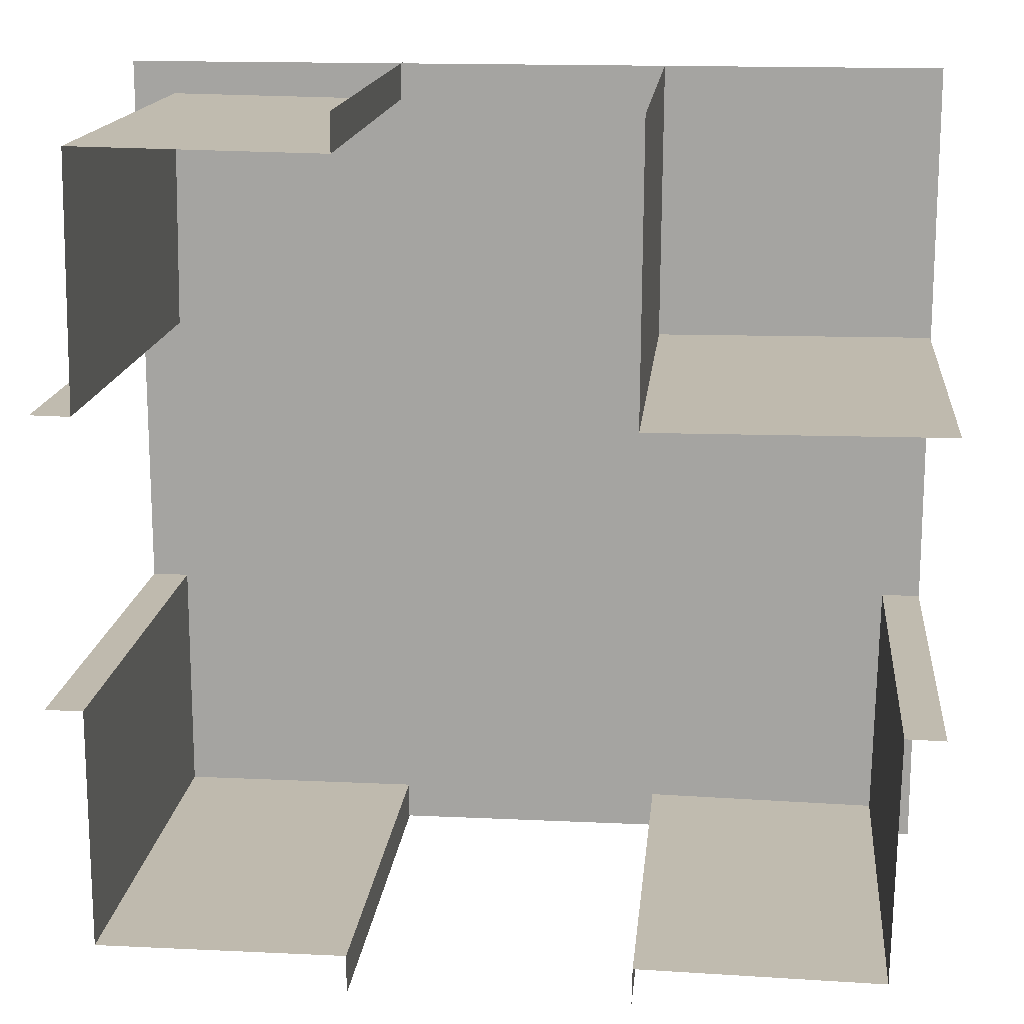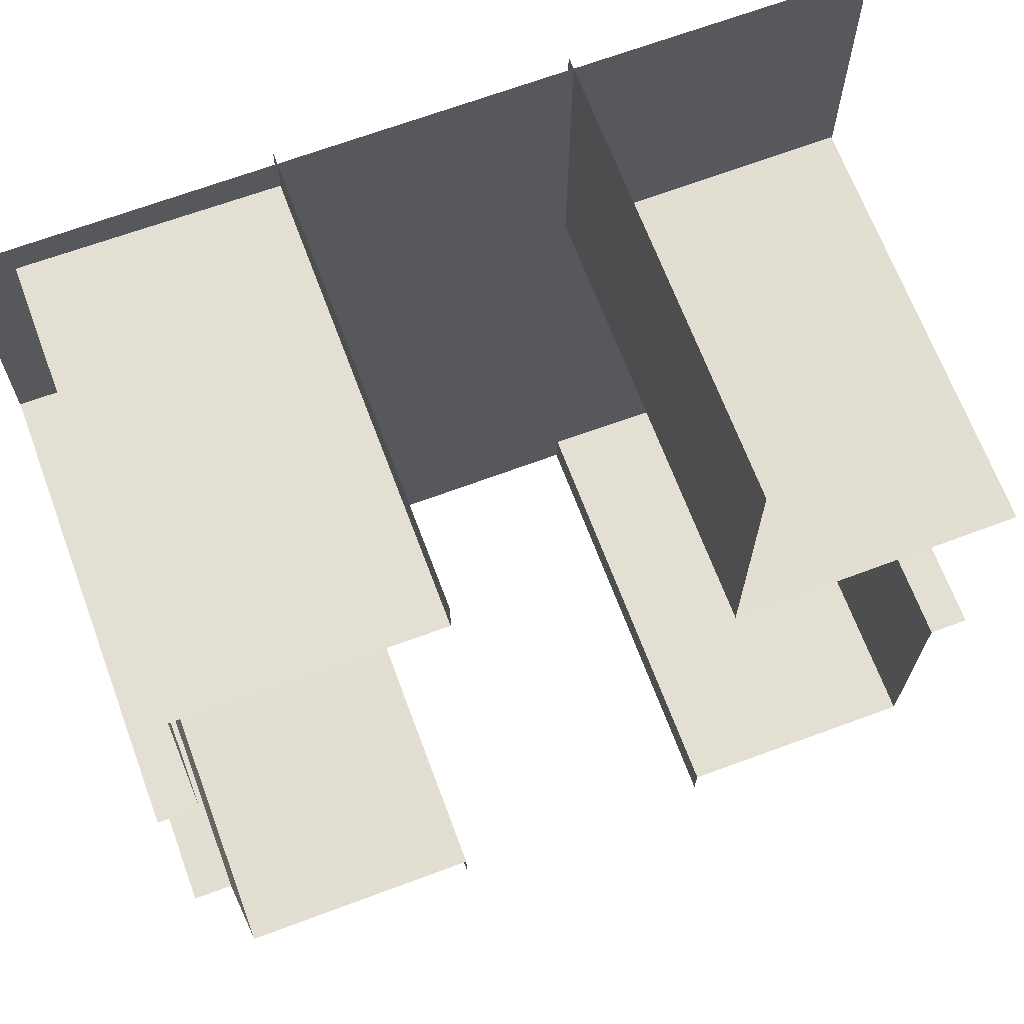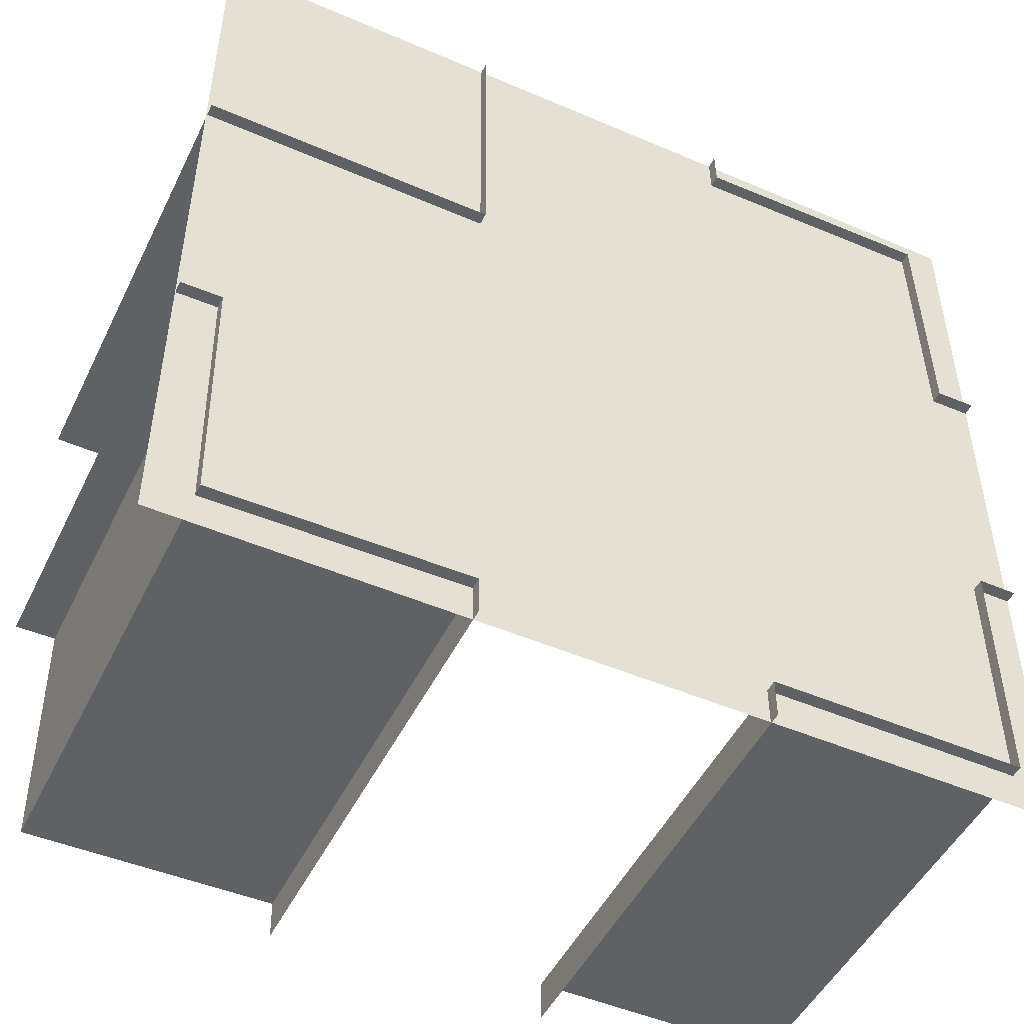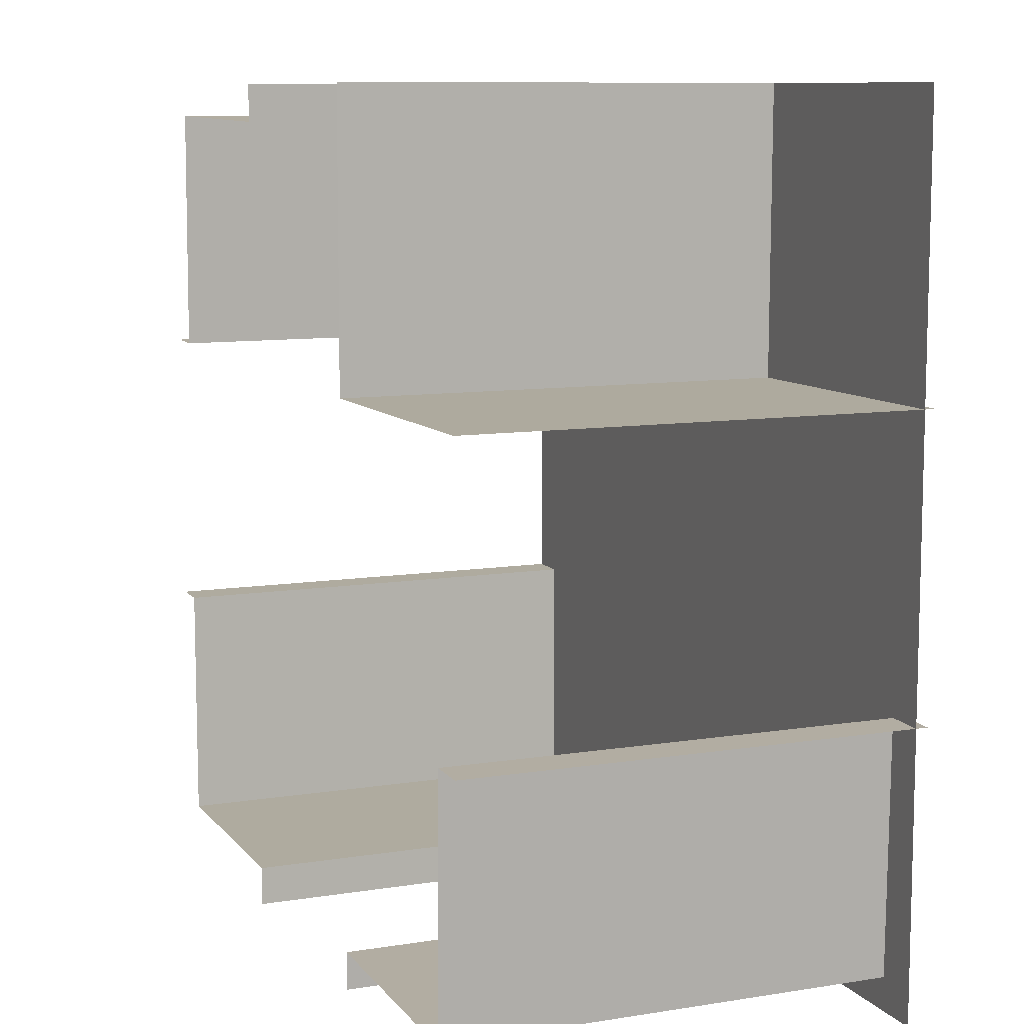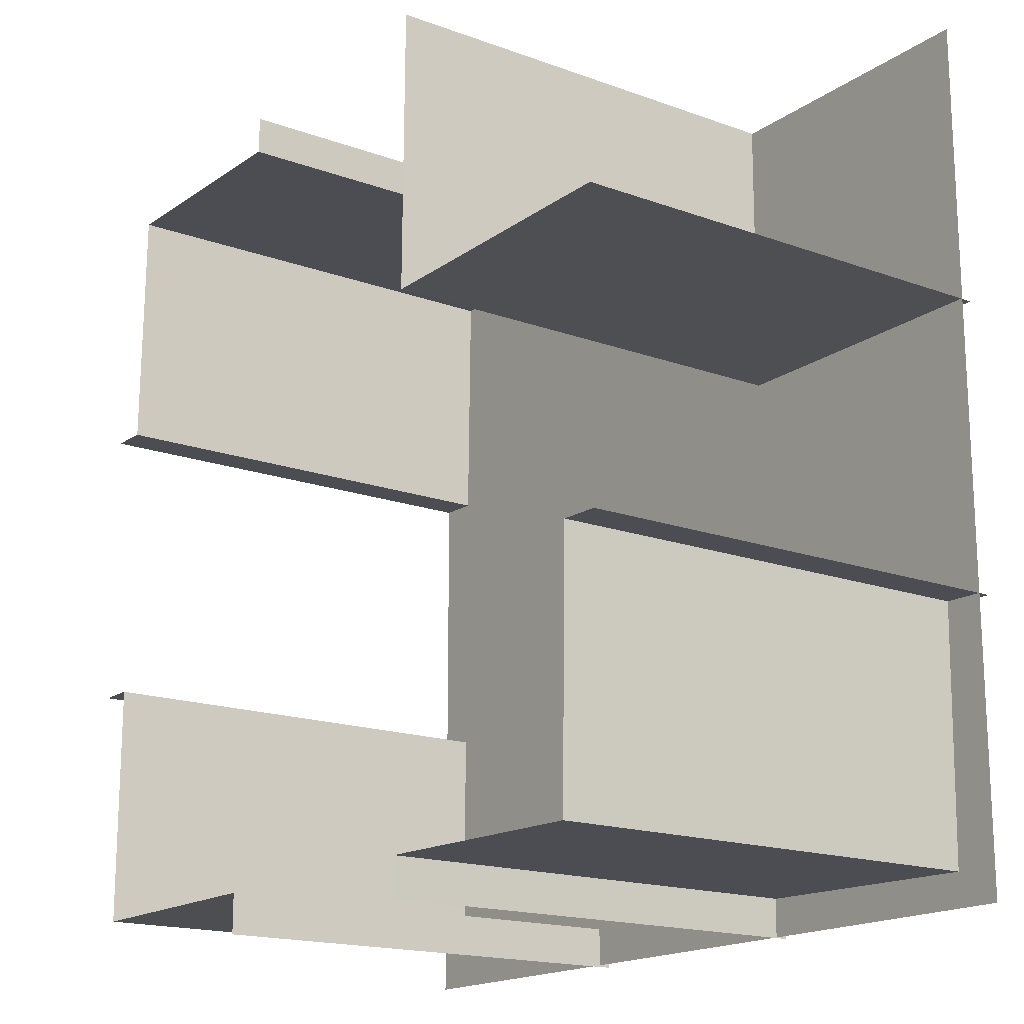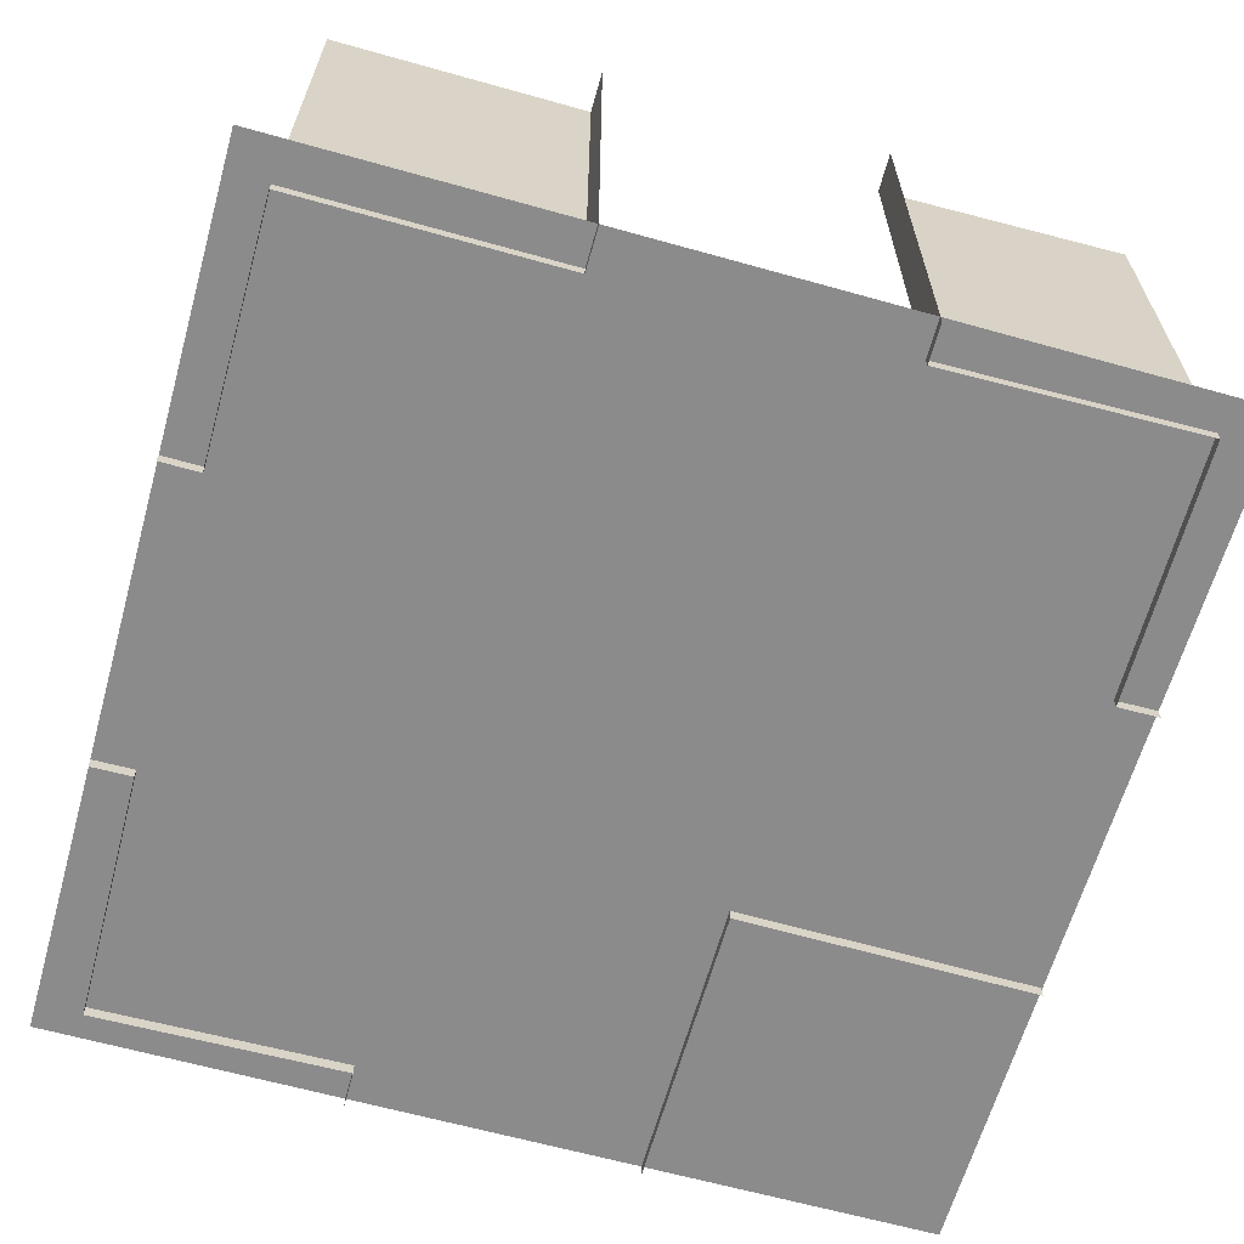
<metadata>
{"format":"obj","ext":"obj","renderer":"f3d","projection":"perspective","resolution":1024,"background":"white","views":[{"elev":15.7,"azim":-174.4,"up":"+Z"},{"elev":67.6,"azim":159.5,"up":"+Z"},{"elev":-49.0,"azim":-25.5,"up":"+Z"},{"elev":9.6,"azim":-112.5,"up":"+Z"},{"elev":-17.2,"azim":-126.0,"up":"+Z"},{"elev":-63.8,"azim":164.2,"up":"+Y"}]}
</metadata>
<code>
o Plane
v -6 0 6
v 6 0 6
v -6 0 -6
v 6 0 -6
f 1 2 4 3
o Cube_Cube.001
v 5.47 -0.1695 -2.04
v 5.47 6.241 -2.04
v 6.002 -0.1695 -2.04
v 6.002 6.241 -2.04
v 5.47 -0.1695 -5.468
v 5.47 6.241 -5.468
v 1.965 6.241 -5.468
v 1.965 6.241 -6.024
v 1.965 -0.1695 -6.024
v 1.965 -0.1695 -5.468
f 9 10 11 14
f 7 8 6 5
f 5 6 10 9
f 14 11 12 13
o Cube.002_Cube.005
v 1.959 -0.1695 5.471
v 1.959 6.241 5.471
v 1.951 -0.1695 6.003
v 1.951 6.241 6.003
v 5.387 -0.1695 5.525
v 5.387 6.241 5.525
v 5.442 6.241 2.02
v 5.997 6.241 2.029
v 5.997 -0.1695 2.029
v 5.442 -0.1695 2.02
f 19 20 21 24
f 17 18 16 15
f 15 16 20 19
f 24 21 22 23
o Cube.003_Cube.007
v -5.986 -0.1695 2.013
v -5.986 6.241 2.013
v -1.934 -0.1695 1.985
v -1.934 6.241 1.985
v -1.958 6.241 6.006
v -1.958 -0.1695 6.006
f 29 30 27 28
f 26 28 27 25
o Cube.001_Cube.006
v -1.951 -0.1695 -5.476
v -1.951 6.241 -5.476
v -1.942 -0.1695 -6.008
v -1.942 6.241 -6.008
v -5.378 -0.1695 -5.538
v -5.378 6.241 -5.538
v -5.442 6.241 -2.033
v -5.997 6.241 -2.043
v -5.997 -0.1695 -2.043
v -5.442 -0.1695 -2.033
f 35 36 37 40
f 33 34 32 31
f 31 32 36 35
f 40 37 38 39

</code>
